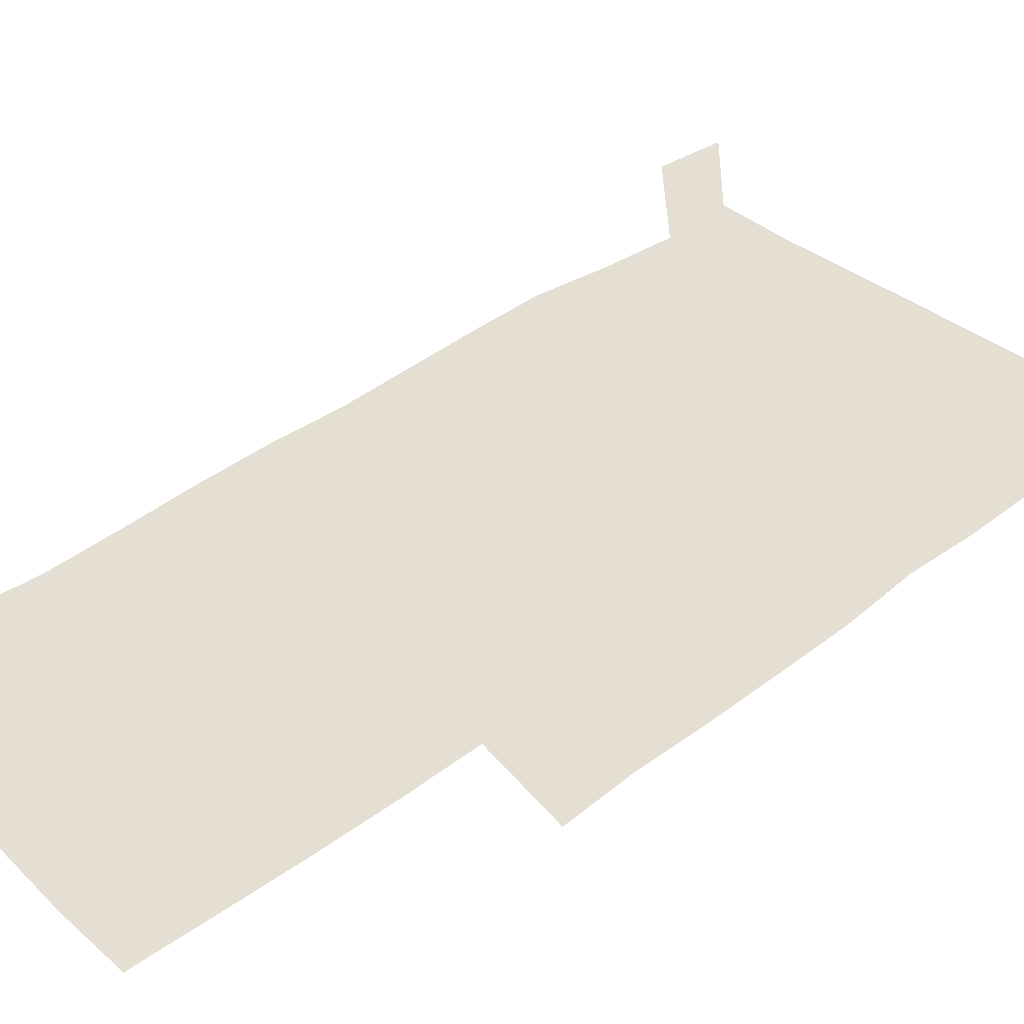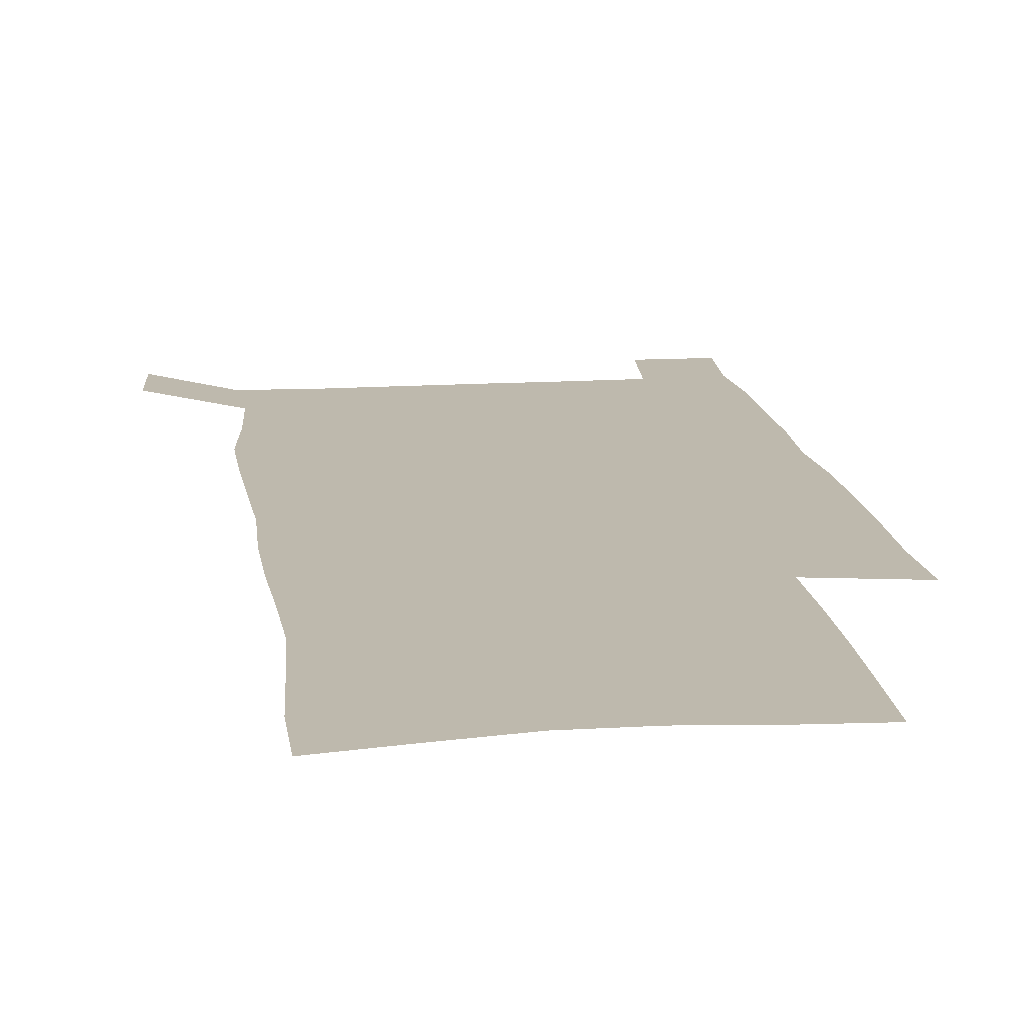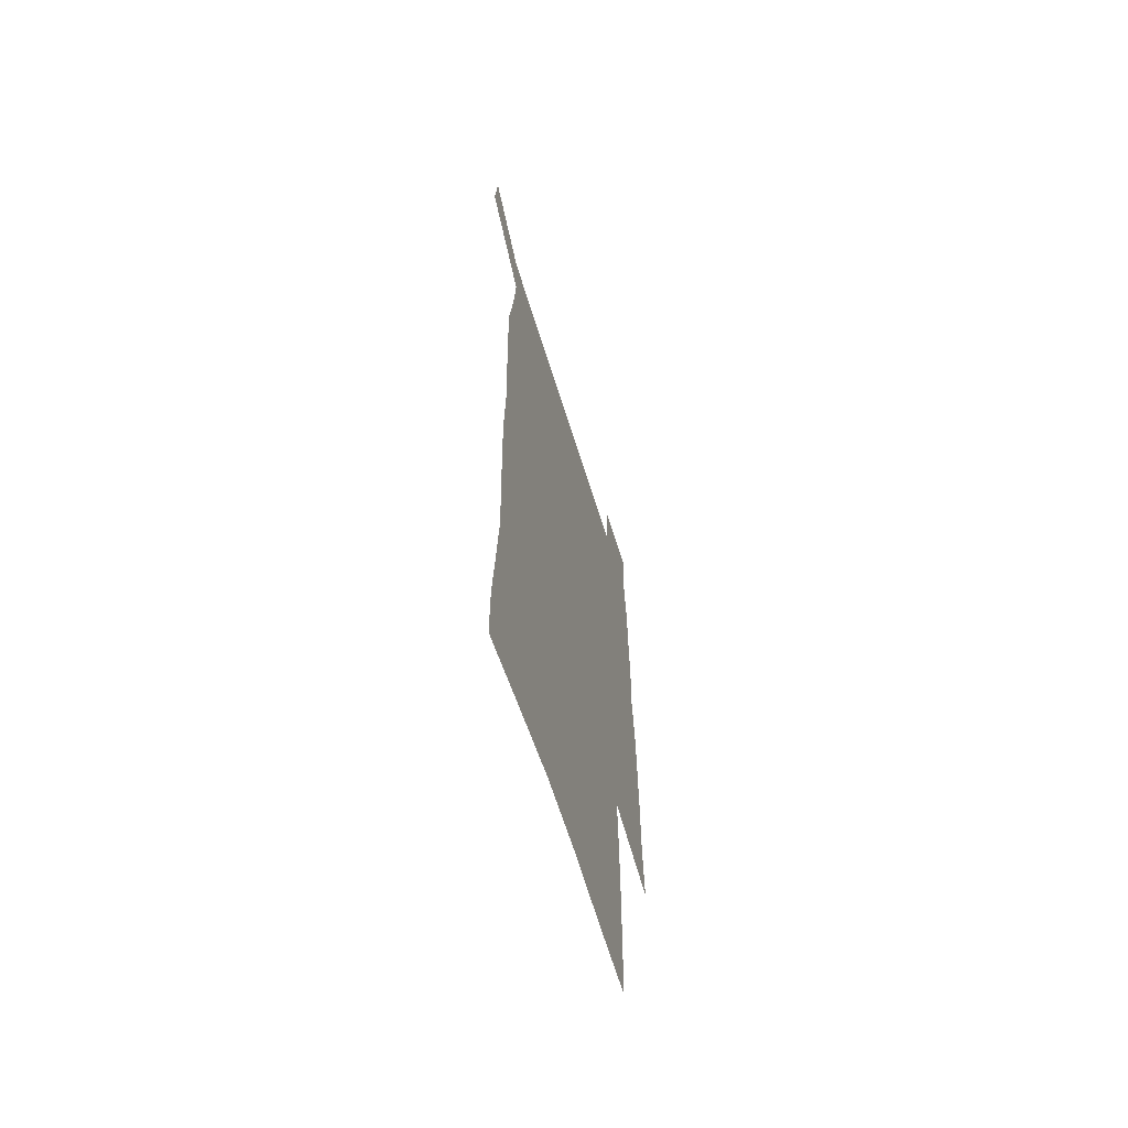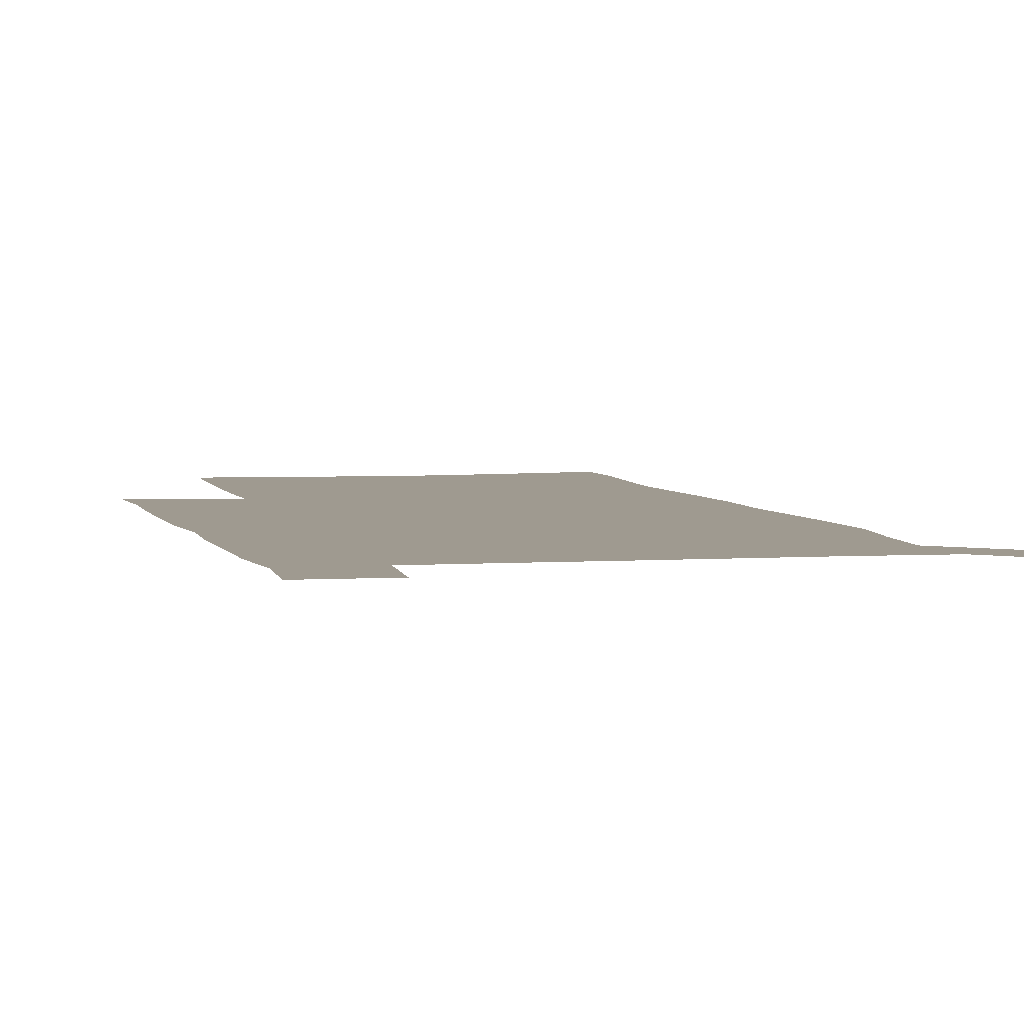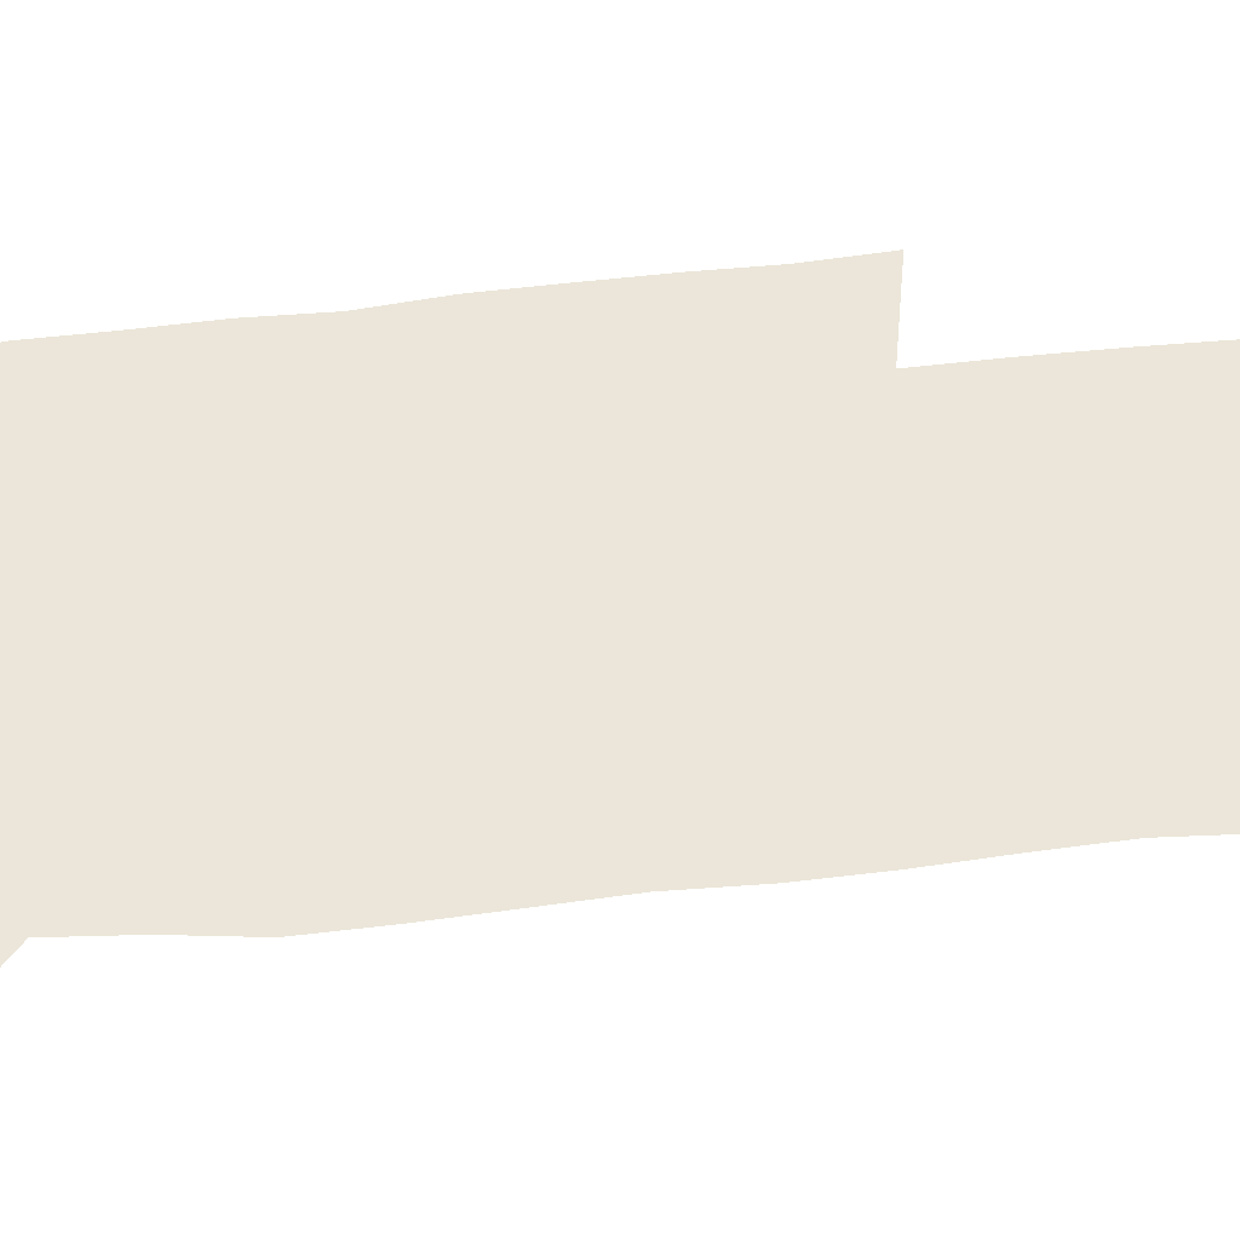
<metadata>
{"format":"obj","ext":"obj","renderer":"f3d","projection":"perspective","resolution":1024,"background":"white","views":[{"elev":37.0,"azim":45.5,"up":"+Z"},{"elev":15.1,"azim":-7.5,"up":"+Z"},{"elev":-64.7,"azim":-72.7,"up":"+Y"},{"elev":3.9,"azim":166.8,"up":"+Z"},{"elev":57.5,"azim":-96.1,"up":"+Z"}]}
</metadata>
<code>
v 445.8 572.8 0
v 448.3 600.8 0
v 476 171.5 0
v 475.8 200.9 0
v 478 232.6 0
v 480 264.4 0
v 479 294.5 0
v 477.5 324.7 0
v 477 355.6 0
v 478 387.3 0
v 476.8 417.8 0
v 475.6 448.5 0
v 475.1 478.9 0
v 479.1 509.5 0
v 481.5 539.1 0
v 479.9 569 0
v 507 176.9 0
v 513.5 213.1 0
v 514 242.6 0
v 514 272.2 0
v 513.3 301.7 0
v 513.1 331.8 0
v 512.1 361.4 0
v 513.4 392 0
v 511.8 421.1 0
v 512.7 450.9 0
v 513.1 480.1 0
v 512.6 509.2 0
v 512.9 538.2 0
v 511.8 567.5 0
v 539 181.9 0
v 541.6 214.7 0
v 543.7 246.9 0
v 543.4 275.4 0
v 543.4 305.3 0
v 543.1 334.9 0
v 543.1 364.7 0
v 542.6 393.7 0
v 543.2 423.2 0
v 542.9 451.8 0
v 542 480.7 0
v 543.1 509.4 0
v 542.7 538.1 0
v 541.5 567.8 0
v 568.5 181.8 0
v 570.3 217.4 0
v 571 248 0
v 571.2 275.2 0
v 571.8 307.1 0
v 571.7 336.5 0
v 571.6 365.8 0
v 571.6 395.1 0
v 571.6 423.7 0
v 571.5 452.5 0
v 572 481.3 0
v 572 509.5 0
v 572 537.7 0
v 571.1 568 0
v 598.1 178.5 0
v 598.2 215.3 0
v 599.3 245.3 0
v 599.4 277.2 0
v 599.9 306.3 0
v 600.3 335.4 0
v 599.5 366.5 0
v 599.7 395 0
v 599.8 423.8 0
v 600.3 452.4 0
v 600.2 481.3 0
v 600.4 509.6 0
v 600.6 538.2 0
v 600.7 567.8 0
v 627.8 176.6 0
v 628.5 209.1 0
v 629.2 240.6 0
v 629.2 272.7 0
v 628.7 304.5 0
v 629.5 333.9 0
v 629.1 364 0
v 628.9 393.4 0
v 630.2 422.4 0
v 629.7 451.9 0
v 630.2 481 0
v 631.2 510.2 0
v 630 539.2 0
v 630.1 568.1 0
v 632.6 601.7 0
v 668.6 296.5 0
v 667 327.5 0
v 667.3 357.8 0
v 666.9 388.4 0
v 666.3 418.9 0
v 663.7 450.2 0
v 664.5 480.3 0
v 663.7 510.5 0
v 663.4 540.5 0
v 660.8 569.9 0
v 662.5 601.1 0
f 15 16 1
f 1 16 2
f 3 17 4
f 17 18 4
f 4 18 5
f 18 19 5
f 5 19 6
f 19 20 6
f 6 20 7
f 20 21 7
f 7 21 8
f 21 22 8
f 8 22 9
f 22 23 9
f 9 23 10
f 23 24 10
f 10 24 11
f 24 25 11
f 11 25 12
f 25 26 12
f 12 26 13
f 26 27 13
f 13 27 14
f 27 28 14
f 14 28 15
f 28 29 15
f 15 29 16
f 29 30 16
f 17 31 18
f 31 32 18
f 18 32 19
f 32 33 19
f 19 33 20
f 33 34 20
f 20 34 21
f 34 35 21
f 21 35 22
f 35 36 22
f 22 36 23
f 36 37 23
f 23 37 24
f 37 38 24
f 24 38 25
f 38 39 25
f 25 39 26
f 39 40 26
f 26 40 27
f 40 41 27
f 27 41 28
f 41 42 28
f 28 42 29
f 42 43 29
f 29 43 30
f 43 44 30
f 31 45 32
f 45 46 32
f 32 46 33
f 46 47 33
f 33 47 34
f 47 48 34
f 34 48 35
f 48 49 35
f 35 49 36
f 49 50 36
f 36 50 37
f 50 51 37
f 37 51 38
f 51 52 38
f 38 52 39
f 52 53 39
f 39 53 40
f 53 54 40
f 40 54 41
f 54 55 41
f 41 55 42
f 55 56 42
f 42 56 43
f 56 57 43
f 43 57 44
f 57 58 44
f 45 59 46
f 59 60 46
f 46 60 47
f 60 61 47
f 47 61 48
f 61 62 48
f 48 62 49
f 62 63 49
f 49 63 50
f 63 64 50
f 50 64 51
f 64 65 51
f 51 65 52
f 65 66 52
f 52 66 53
f 66 67 53
f 53 67 54
f 67 68 54
f 54 68 55
f 68 69 55
f 55 69 56
f 69 70 56
f 56 70 57
f 70 71 57
f 57 71 58
f 71 72 58
f 59 73 60
f 73 74 60
f 60 74 61
f 74 75 61
f 61 75 62
f 75 76 62
f 62 76 63
f 76 77 63
f 63 77 64
f 77 78 64
f 64 78 65
f 78 79 65
f 65 79 66
f 79 80 66
f 66 80 67
f 80 81 67
f 67 81 68
f 81 82 68
f 68 82 69
f 82 83 69
f 69 83 70
f 83 84 70
f 70 84 71
f 84 85 71
f 71 85 72
f 85 86 72
f 77 88 78
f 88 89 78
f 78 89 79
f 89 90 79
f 79 90 80
f 90 91 80
f 80 91 81
f 91 92 81
f 81 92 82
f 92 93 82
f 82 93 83
f 93 94 83
f 83 94 84
f 94 95 84
f 84 95 85
f 95 96 85
f 85 96 86
f 96 97 86
f 86 97 87
f 97 98 87

</code>
